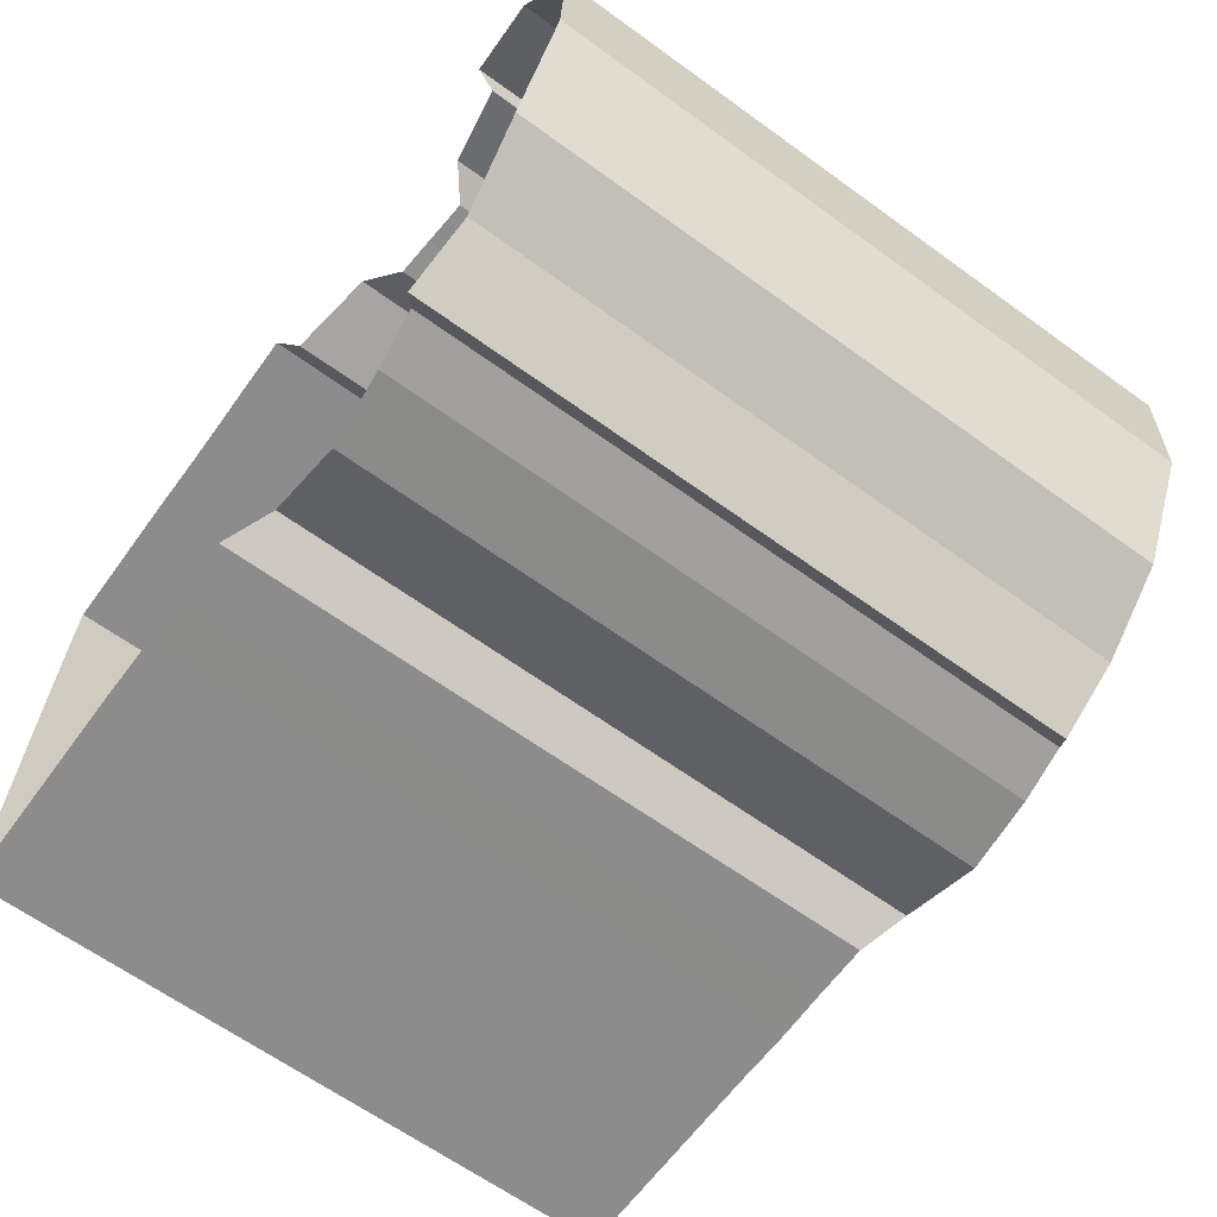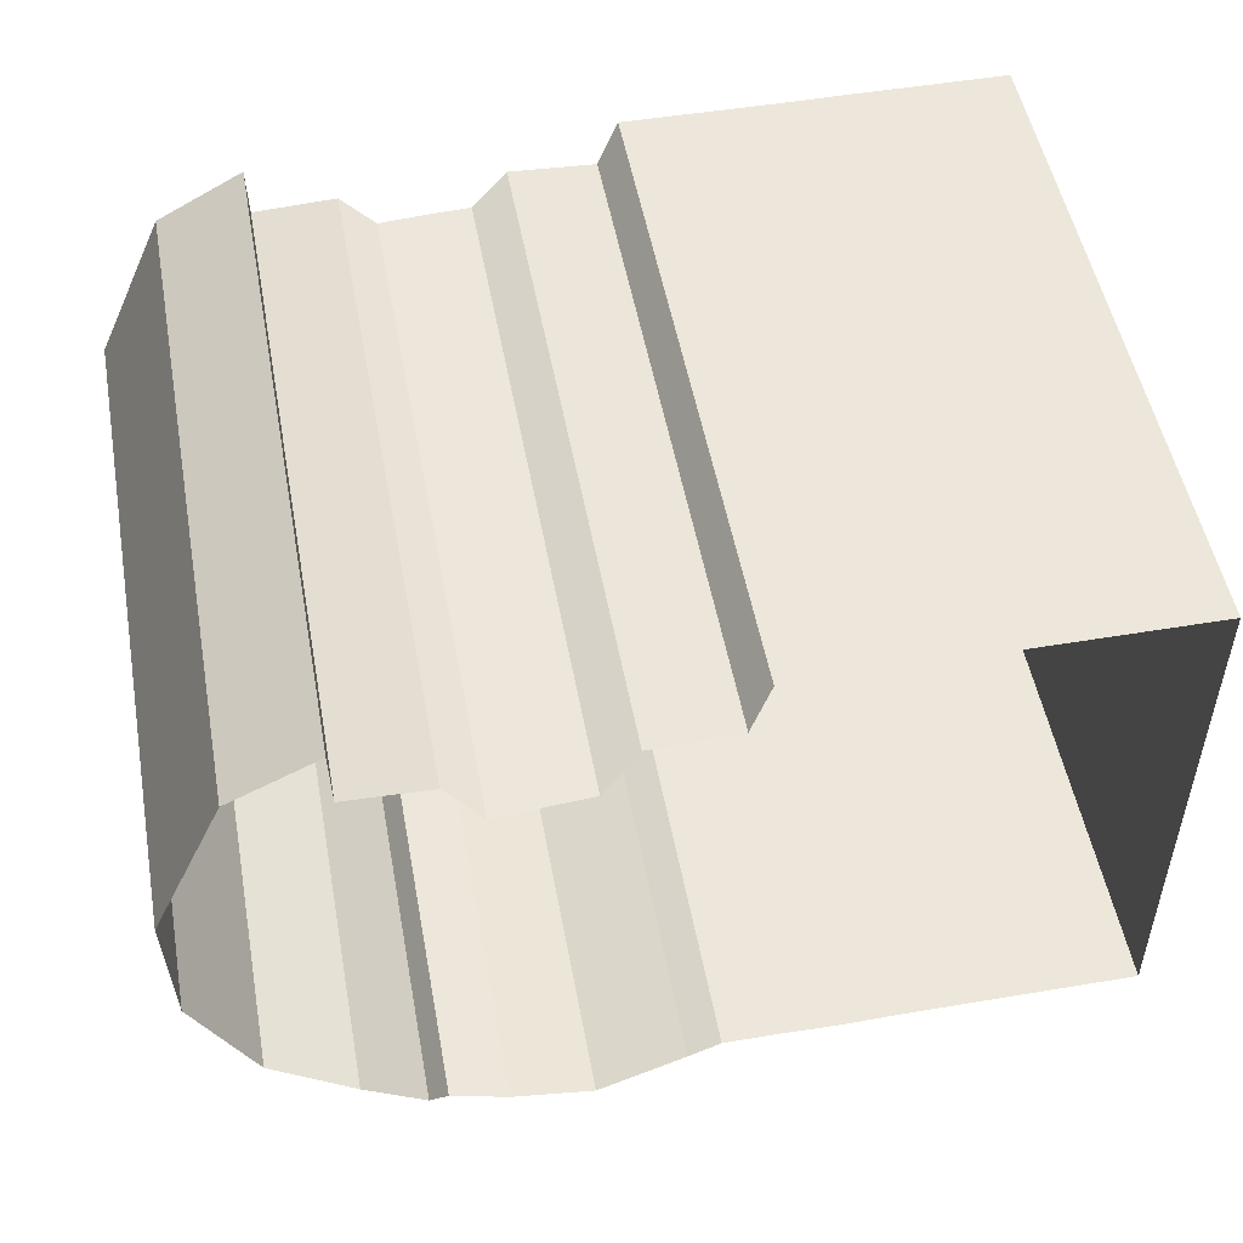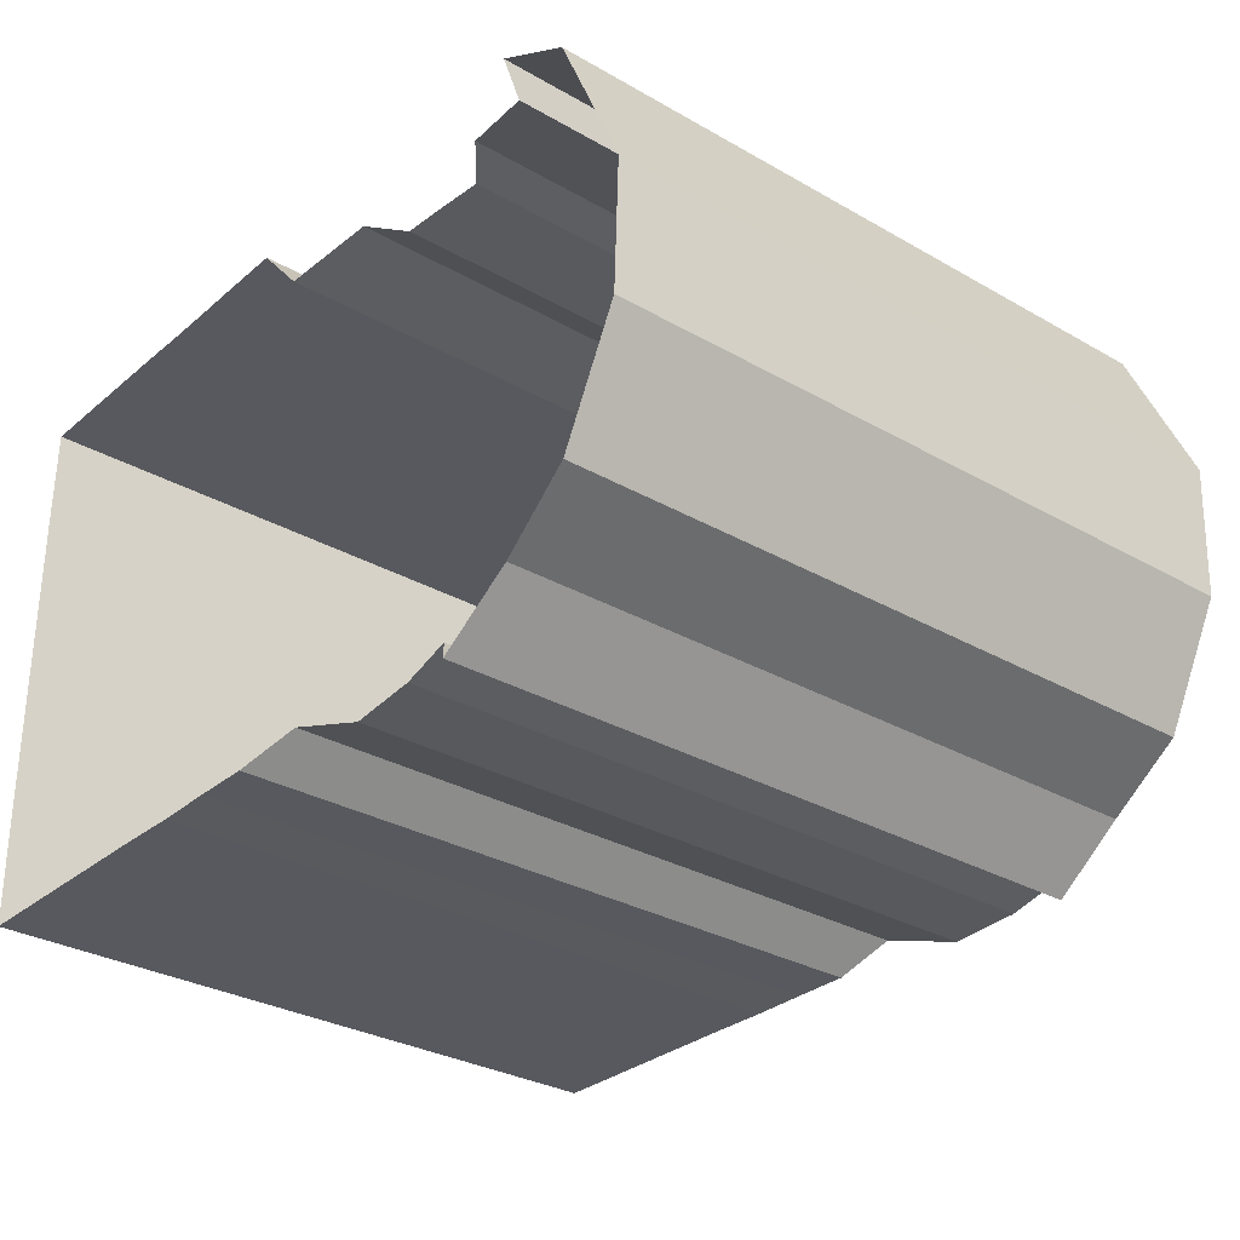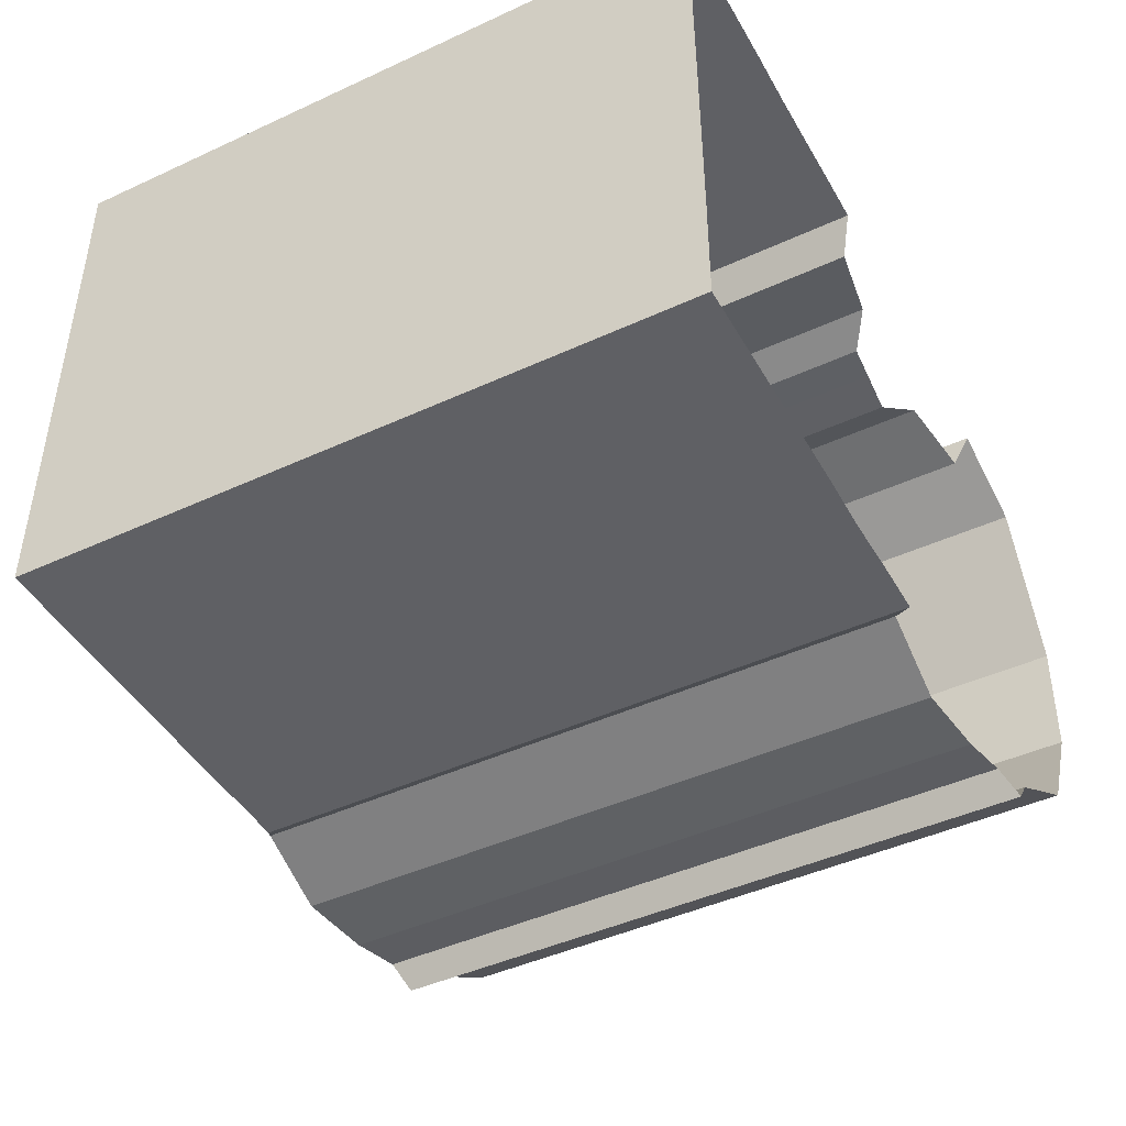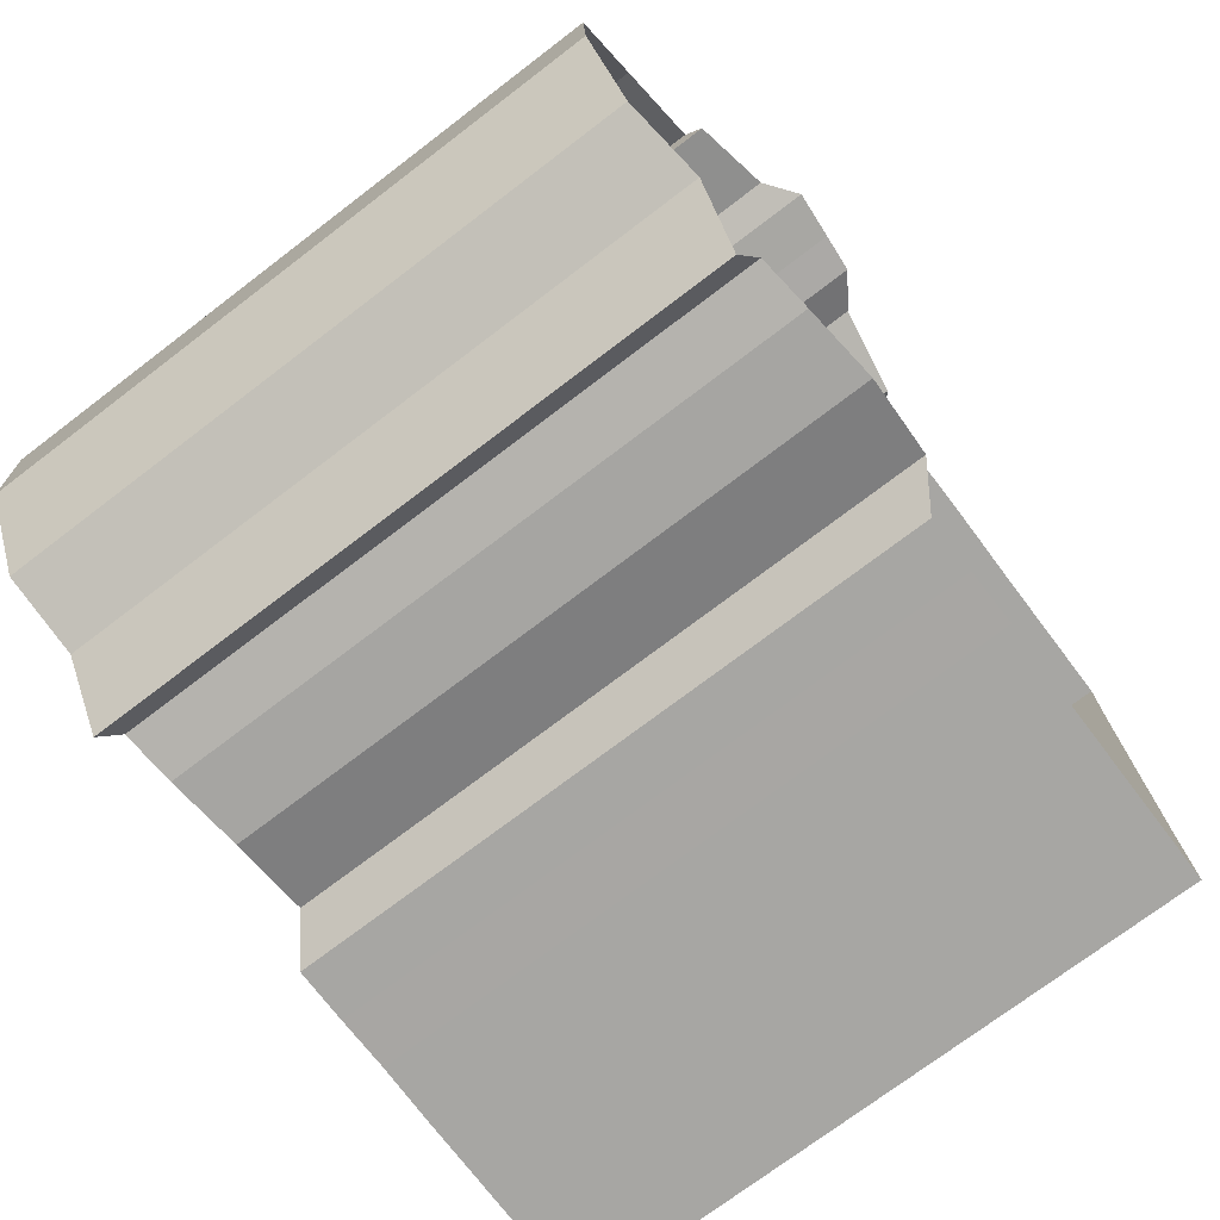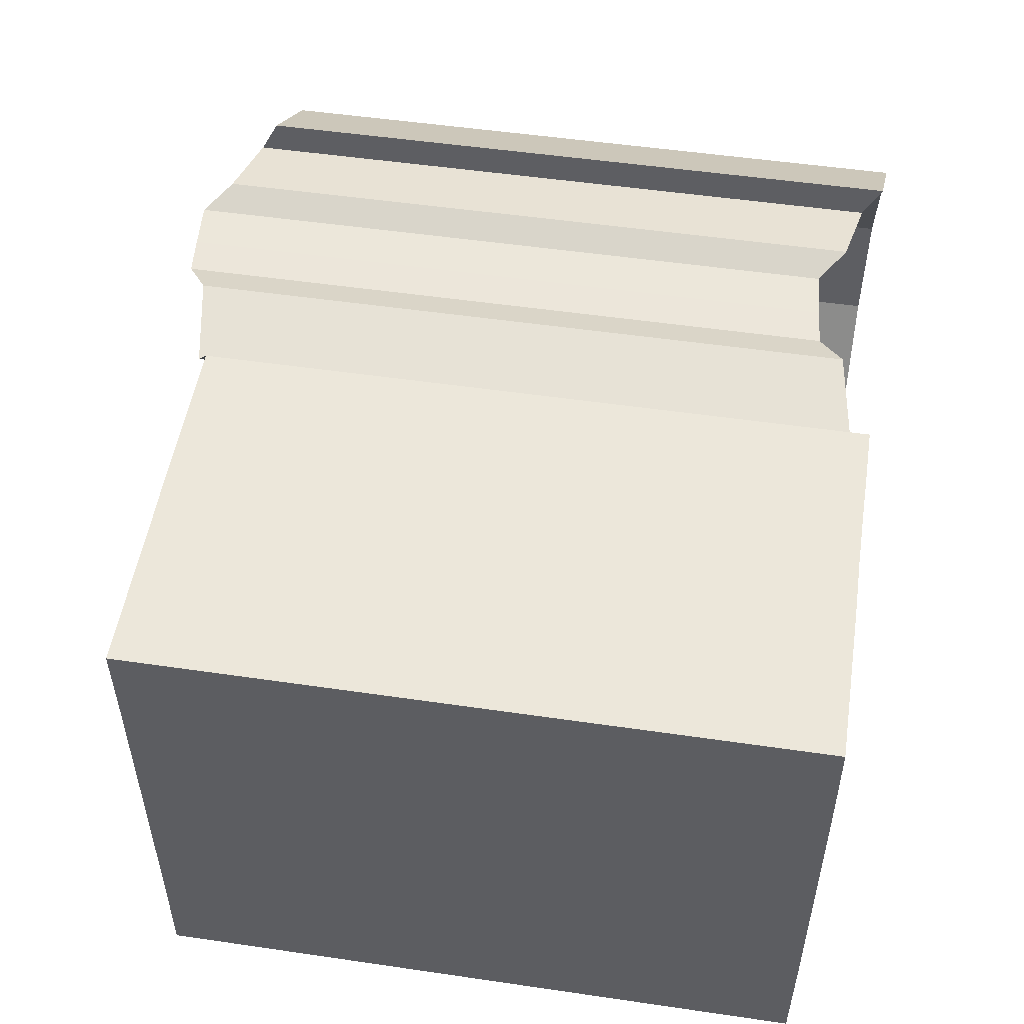
<metadata>
{"format":"obj","ext":"obj","renderer":"f3d","projection":"perspective","resolution":1024,"background":"white","views":[{"elev":-64.3,"azim":53.9,"up":"+Z"},{"elev":51.0,"azim":169.6,"up":"+Z"},{"elev":-30.4,"azim":50.3,"up":"+Z"},{"elev":-44.8,"azim":-61.8,"up":"+Z"},{"elev":-74.2,"azim":127.2,"up":"+Z"},{"elev":51.7,"azim":-81.0,"up":"+Z"}]}
</metadata>
<code>
o Landscape.004
v 5.661 0.002894 8.066
v 10.9 0.0879 8.071
v 9.675 0.575 7.818
v 7.313 0.4802 7.838
v 8.461 0.8996 7.618
v 6.004 0.2553 7.577
v 7.87 0.8497 7.598
v 9.196 0.9594 7.623
v 10.88 0.3617 7.565
v 12.2 -0.004896 7.295
v 13.26 -0.001195 4.957
v 13.18 0.00331 3.029
v 12.3 0.01074 1.312
v 11.09 0.1885 0.6526
v 6.617 0.3955 0.4814
v 6.042 0.000128 -0.01014
v 9.908 0.2246 0.1548
v 10.18 0.02555 -0.2409
v 7.903 0.446 0.0428
v 9.079 0.3247 0.02927
v -0.004587 0.002893 8.066
v -0.004587 -0.007401 6.714
v -0.004587 -0.009717 4.442
v -0.004587 -0.009072 1.688
v -0.004587 0.000128 -0.01009
v -0.004587 -0.001186 0.2325
v -0.004587 -0.0025 0.4752
v -0.004587 -0.003815 0.7178
v -0.004587 -0.005129 0.9604
v -0.004587 -0.006443 1.203
v -0.004587 -0.007758 1.446
v -0.004587 0.001423 7.873
v -0.004587 -4.8e-05 7.68
v -0.004587 -0.001518 7.487
v -0.004587 -0.002989 7.293
v -0.004587 -0.00446 7.1
v -0.004587 -0.00593 6.907
v -0.004587 -0.007732 6.39
v -0.004587 -0.008062 6.065
v -0.004587 -0.008393 5.741
v -0.004587 -0.008724 5.416
v -0.004587 -0.009055 5.091
v -0.004587 -0.009386 4.767
v -0.004587 -0.009624 4.049
v -0.004587 -0.009532 3.655
v -0.004587 -0.00944 3.262
v -0.004587 -0.009348 2.869
v -0.004587 -0.009256 2.475
v -0.004587 -0.009164 2.082
v 0.8047 0.002894 8.066
v 1.614 0.002894 8.066
v 2.423 0.002894 8.066
v 3.233 0.01065 8.066
v 4.042 0.009127 8.066
v 4.851 0.003053 8.066
v 5.178 0.000506 -0.01015
v 4.314 0.01414 -0.01132
v 3.451 0.00068 -0.01017
v 2.587 0.000169 -0.01012
v 1.723 0.000128 -0.0101
v 0.8592 0.000128 -0.0101
v 5.661 -10.09 8.066
v 10.9 -10.01 8.071
v 9.675 -9.523 7.818
v 7.313 -9.618 7.838
v 8.461 -9.198 7.618
v 6.004 -9.842 7.577
v 7.87 -9.248 7.598
v 9.196 -9.138 7.623
v 10.88 -9.736 7.565
v 12.2 -10.1 7.295
v 13.26 -10.1 4.957
v 13.18 -10.09 3.029
v 12.3 -10.09 1.312
v 11.09 -9.909 0.6526
v 6.617 -9.702 0.4814
v 6.042 -10.1 -0.01014
v 9.908 -9.873 0.1548
v 10.18 -10.07 -0.2409
v 7.903 -9.652 0.0428
v 9.079 -9.773 0.02927
v -0.004587 -10.09 8.066
v -0.004587 -10.11 6.714
v -0.004587 -10.11 4.442
v -0.004587 -10.11 1.688
v -0.004587 -10.1 -0.01009
v -0.004587 -10.1 0.2325
v -0.004587 -10.1 0.4752
v -0.004587 -10.1 0.7178
v -0.004587 -10.1 0.9604
v -0.004587 -10.1 1.203
v -0.004587 -10.11 1.446
v -0.004587 -10.1 7.873
v -0.004587 -10.1 7.68
v -0.004587 -10.1 7.487
v -0.004587 -10.1 7.293
v -0.004587 -10.1 7.1
v -0.004587 -10.1 6.907
v -0.004587 -10.11 6.39
v -0.004587 -10.11 6.065
v -0.004587 -10.11 5.741
v -0.004587 -10.11 5.416
v -0.004587 -10.11 5.091
v -0.004587 -10.11 4.767
v -0.004587 -10.11 4.049
v -0.004587 -10.11 3.655
v -0.004587 -10.11 3.262
v -0.004587 -10.11 2.869
v -0.004587 -10.11 2.475
v -0.004587 -10.11 2.082
v 0.8047 -10.09 8.066
v 1.614 -10.09 8.066
v 2.423 -10.09 8.066
v 3.233 -10.09 8.066
v 4.042 -10.09 8.066
v 4.851 -10.09 8.066
v 5.178 -10.1 -0.01015
v 4.314 -10.08 -0.01132
v 3.451 -10.1 -0.01017
v 2.587 -10.1 -0.01012
v 1.723 -10.1 -0.0101
v 0.8592 -10.1 -0.0101
f 26 25 86 87
f 25 61 122 86
f 27 26 87 88
f 28 27 88 89
f 29 28 89 90
f 50 21 82 111
f 30 29 90 91
f 51 50 111 112
f 9 3 64 70
f 31 30 91 92
f 52 51 112 113
f 21 32 93 82
f 13 12 73 74
f 53 52 113 114
f 32 33 94 93
f 16 15 76 77
f 17 18 79 78
f 54 53 114 115
f 33 34 95 94
f 2 9 70 63
f 55 54 115 116
f 34 35 96 95
f 35 36 97 96
f 36 37 98 97
f 22 38 99 83
f 7 4 65 68
f 11 10 71 72
f 3 8 69 64
f 38 39 100 99
f 15 19 80 76
f 39 40 101 100
f 5 7 68 66
f 40 41 102 101
f 56 16 77 117
f 41 42 103 102
f 18 14 75 79
f 57 56 117 118
f 42 43 104 103
f 58 57 118 119
f 23 44 105 84
f 6 1 62 67
f 20 17 78 81
f 59 58 119 120
f 44 45 106 105
f 24 31 92 85
f 60 59 120 121
f 10 2 63 71
f 45 46 107 106
f 8 5 66 69
f 37 22 83 98
f 61 60 121 122
f 46 47 108 107
f 43 23 84 104
f 12 11 72 73
f 19 20 81 80
f 47 48 109 108
f 49 24 85 110
f 14 13 74 75
f 48 49 110 109
f 1 55 116 62
f 4 6 67 65

</code>
